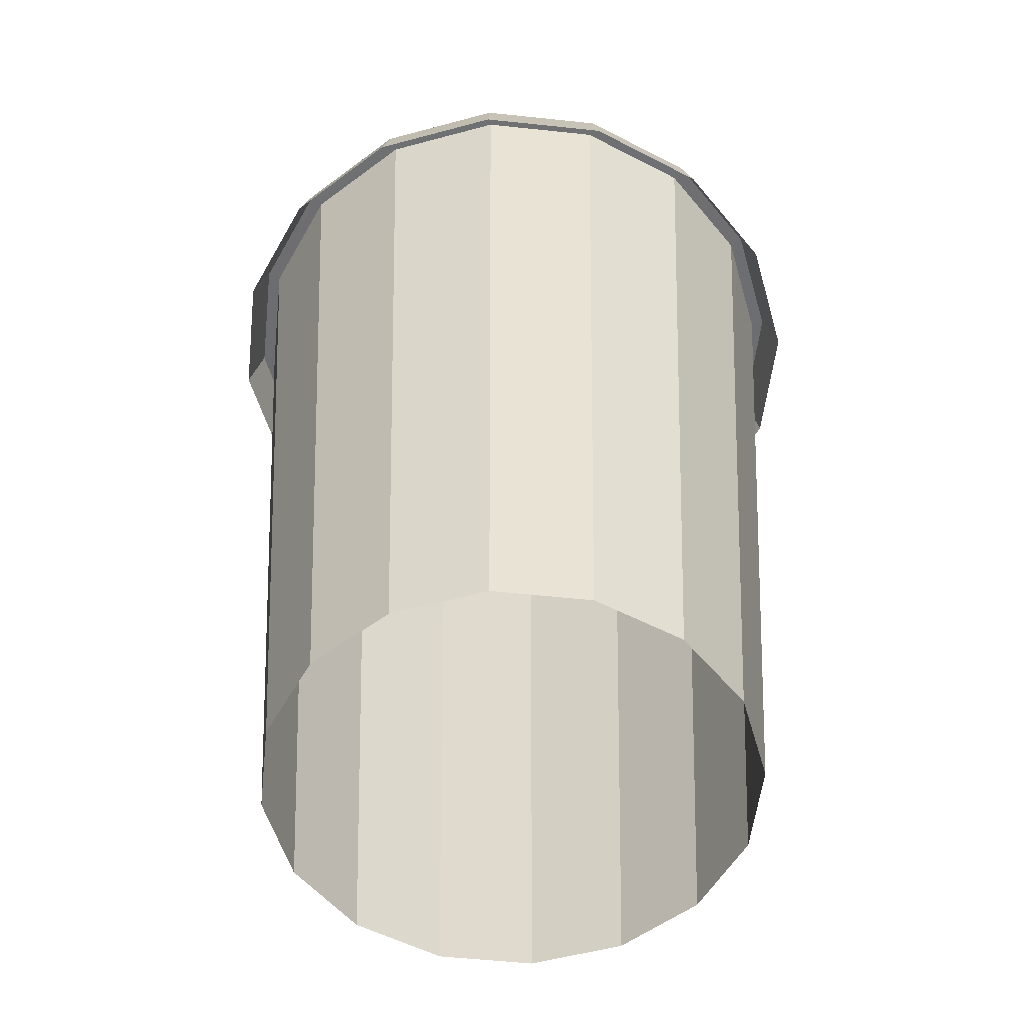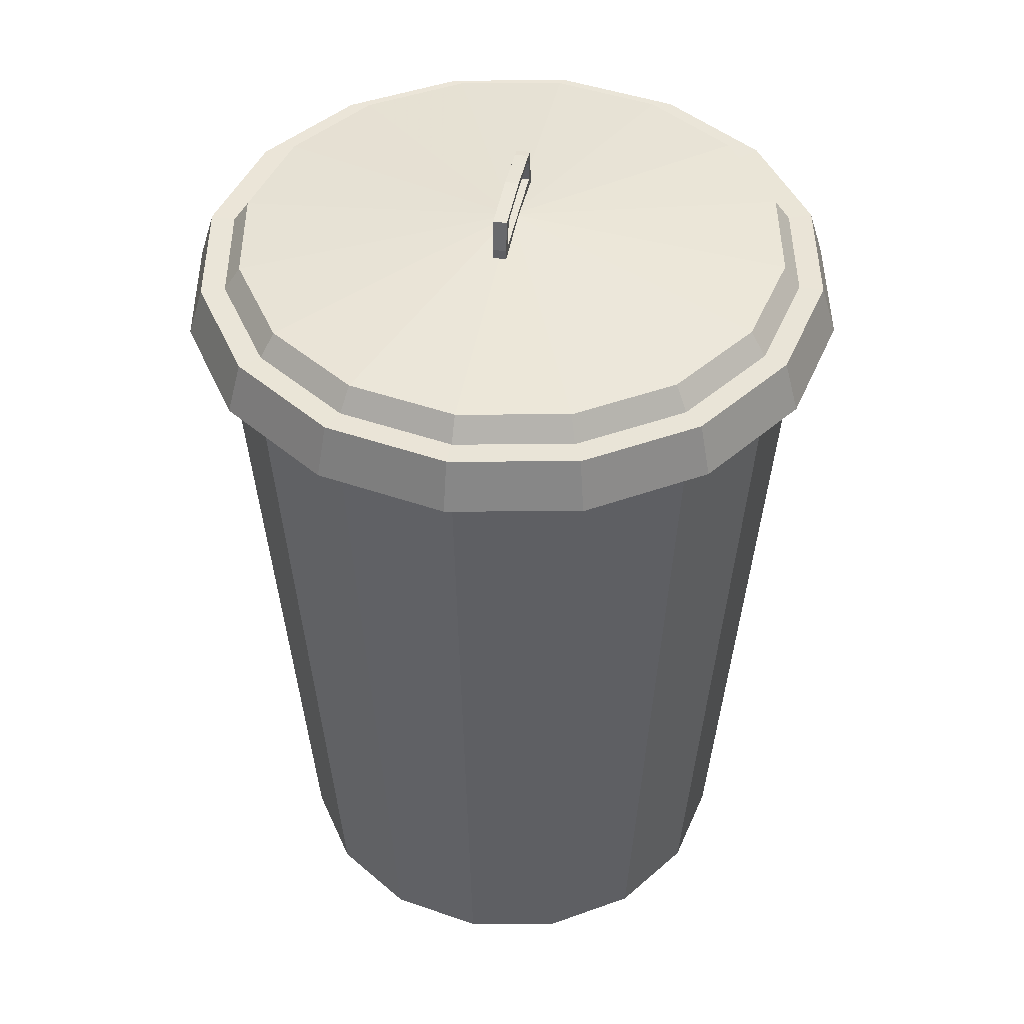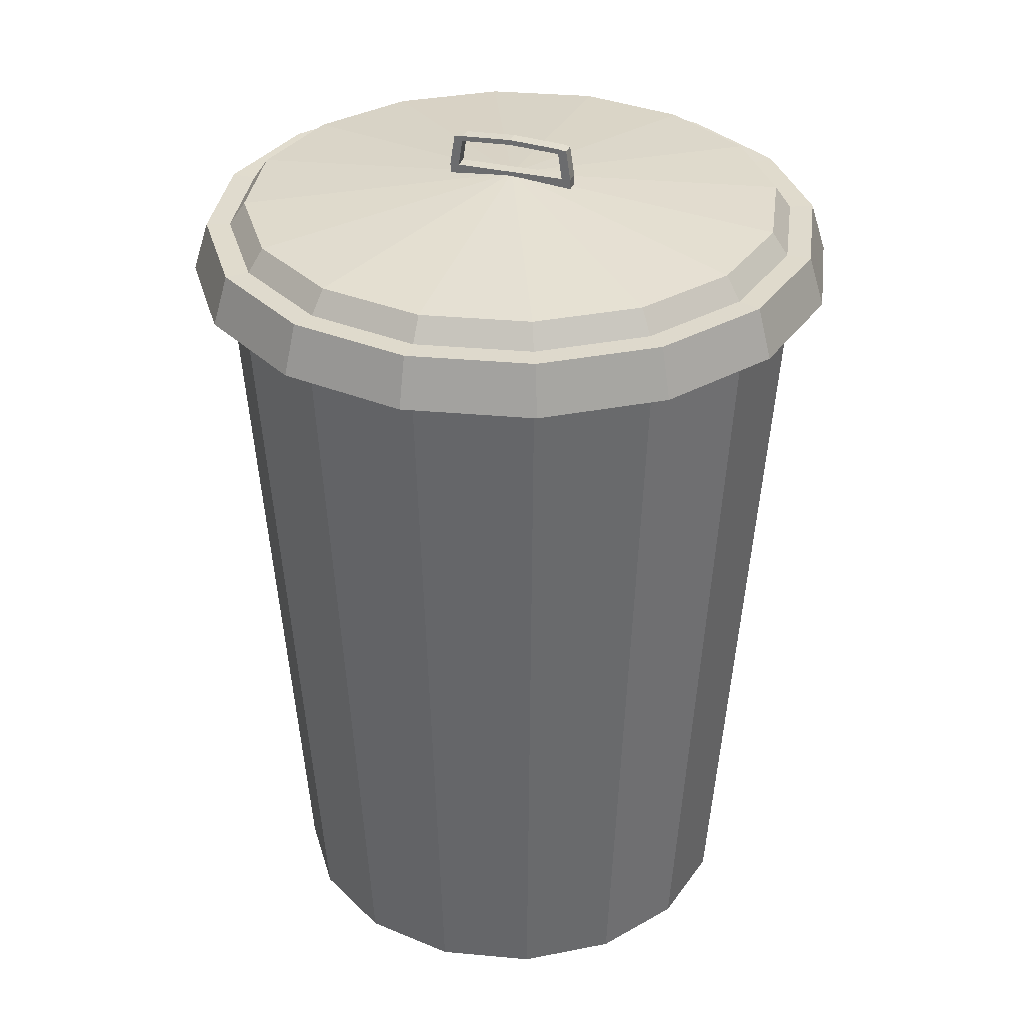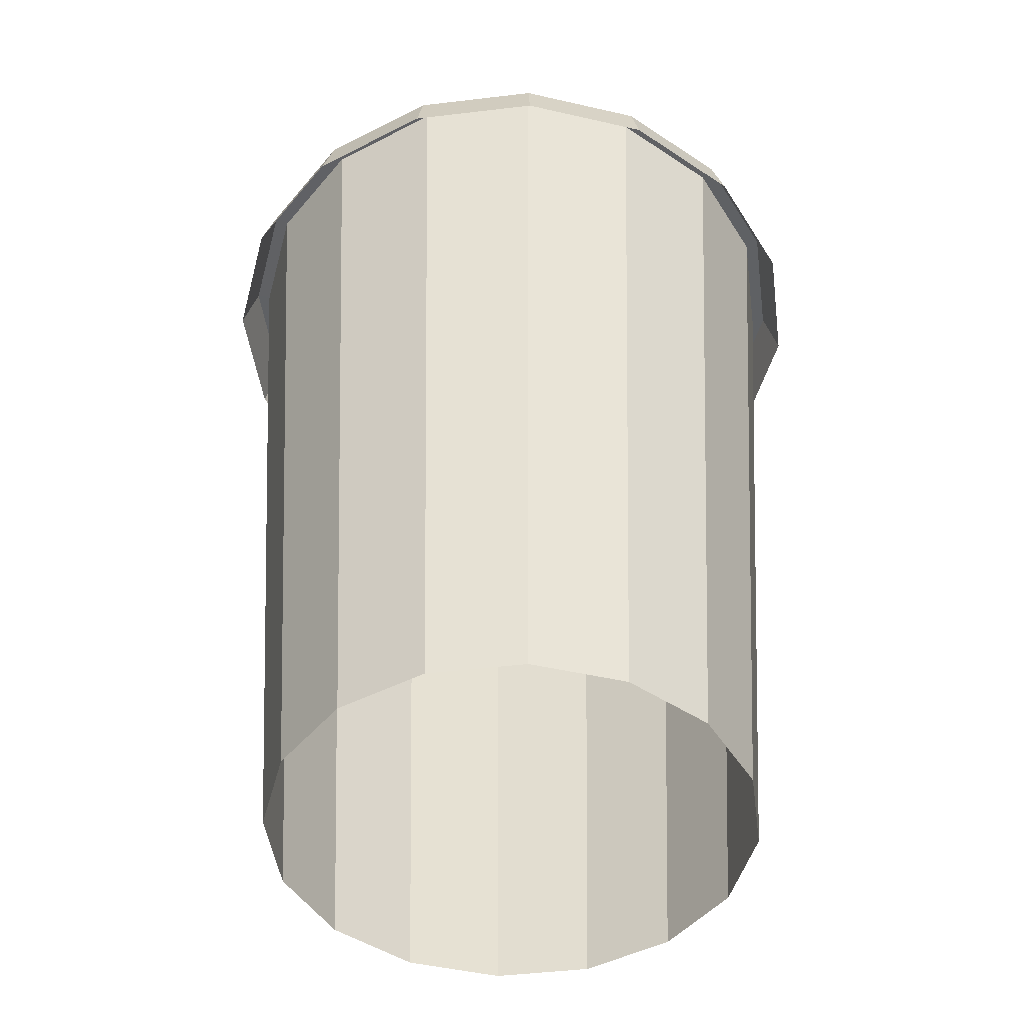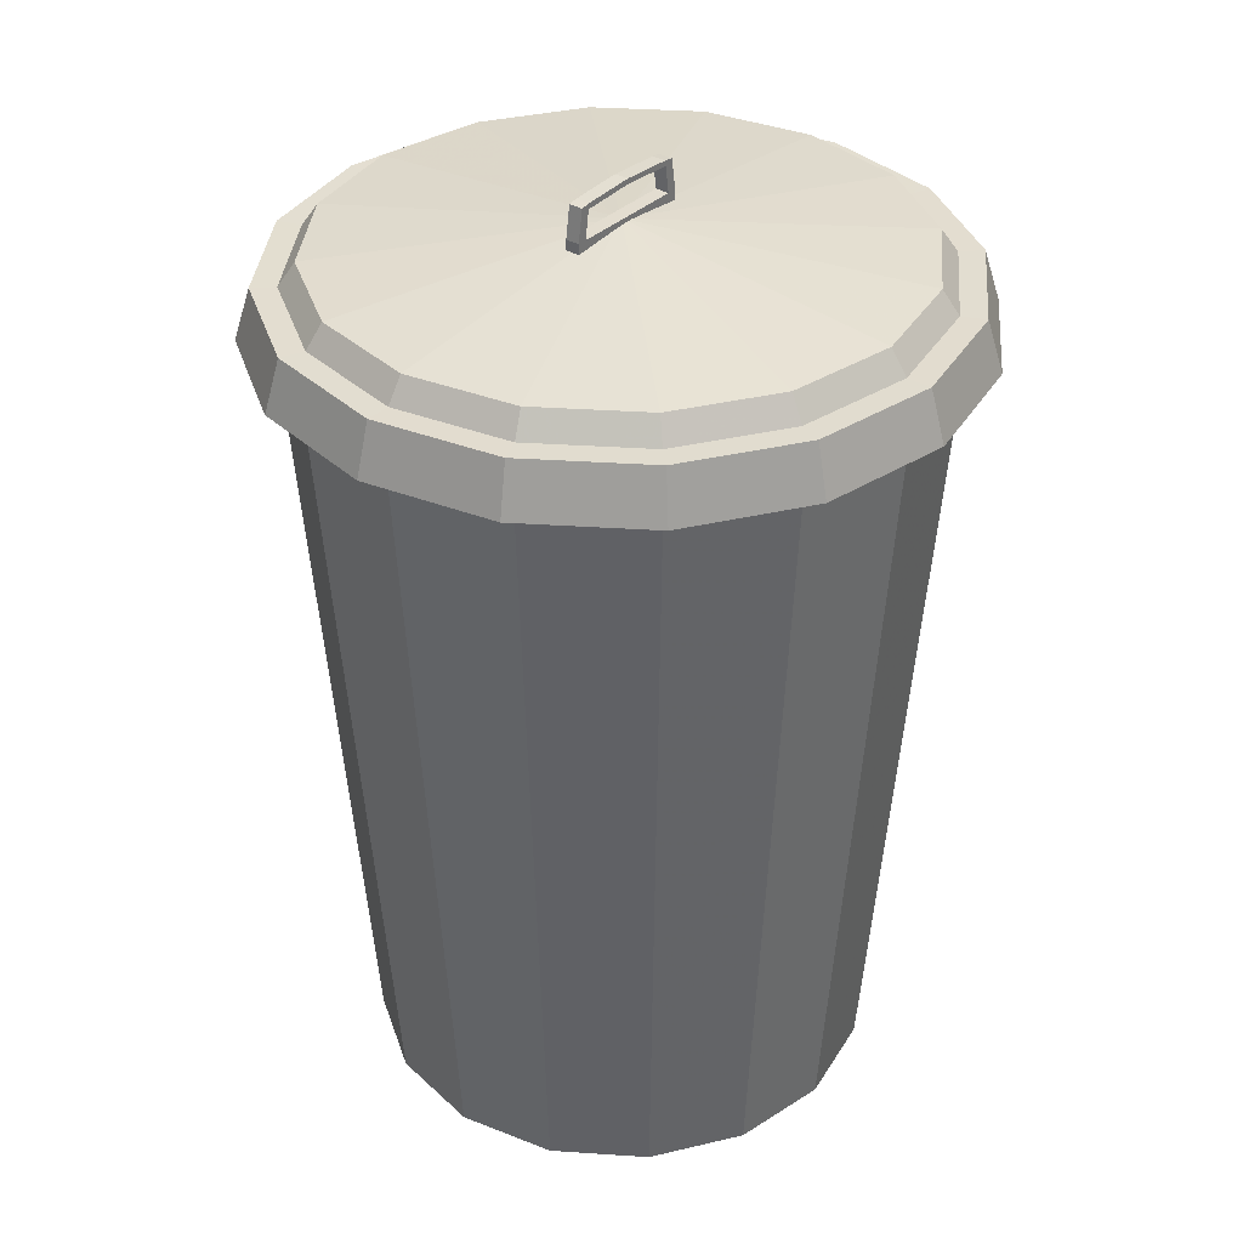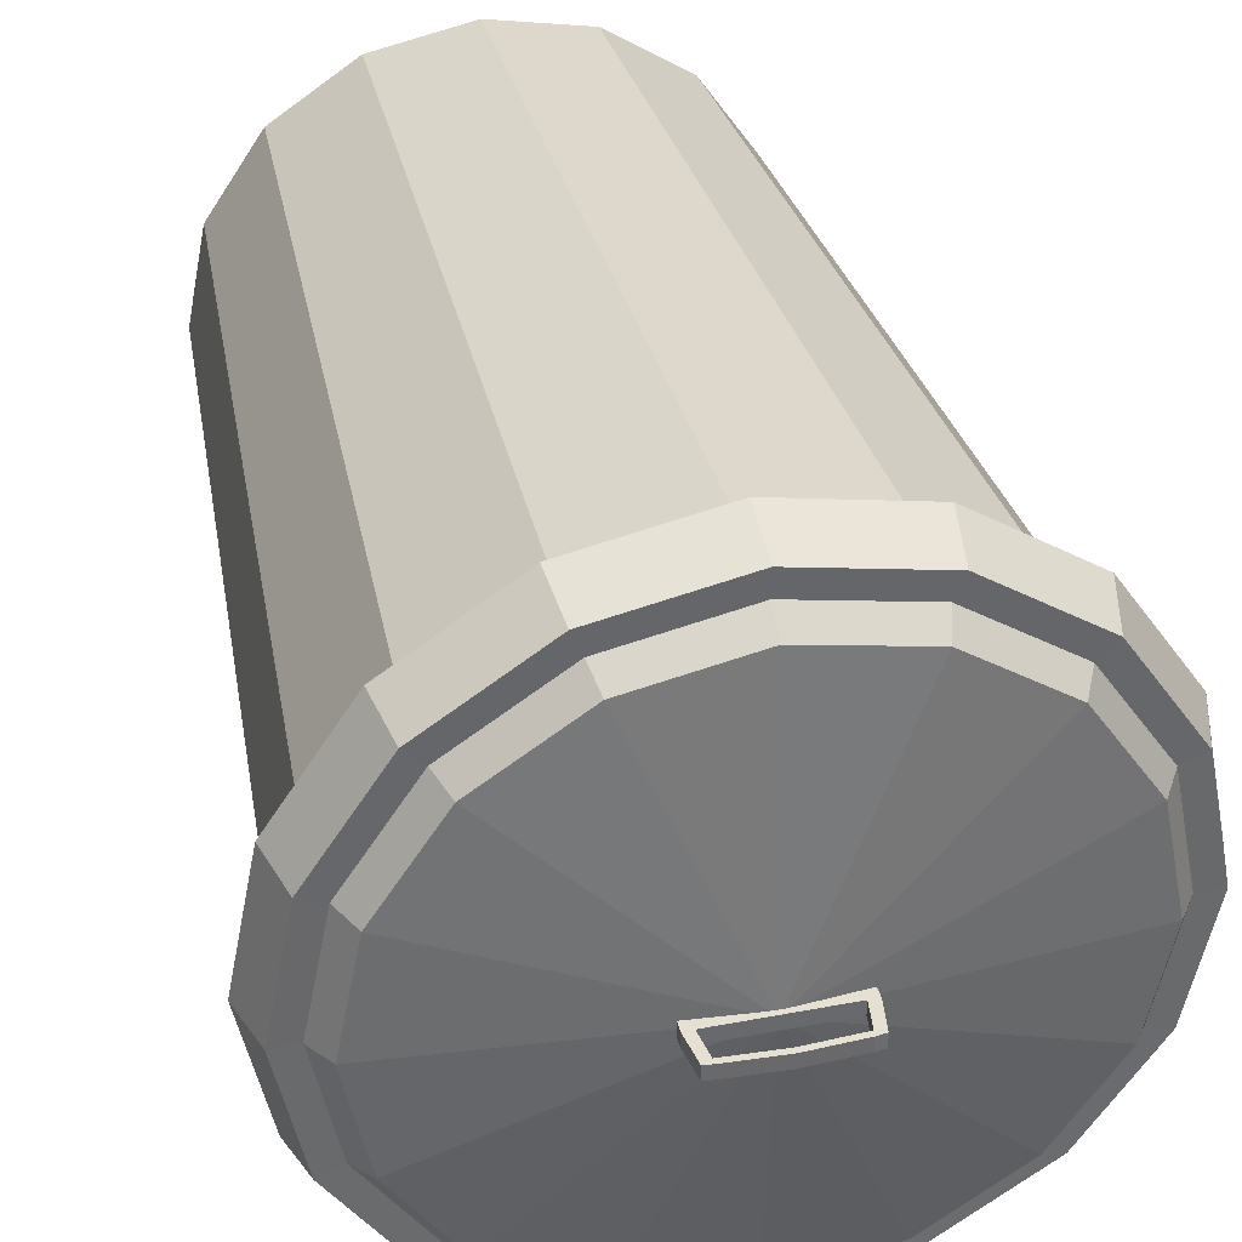
<metadata>
{"format":"obj","ext":"obj","renderer":"f3d","projection":"perspective","resolution":1024,"background":"white","views":[{"elev":-54.0,"azim":-85.2,"up":"+Y"},{"elev":44.5,"azim":-79.0,"up":"+Y"},{"elev":33.2,"azim":-161.5,"up":"+Y"},{"elev":-46.4,"azim":-26.0,"up":"+Y"},{"elev":35.5,"azim":128.8,"up":"+Y"},{"elev":37.6,"azim":166.3,"up":"+Z"}]}
</metadata>
<code>
o Cylinder
v 0 1.209 1.096
v 0.4193 1.209 1.012
v 0.7748 1.209 0.7748
v 1.012 1.209 0.4193
v 1.096 1.209 -0
v 1.012 1.209 -0.4193
v 0.7748 1.209 -0.7748
v 0.4193 1.209 -1.012
v 0 1.209 -1.096
v -0.4193 1.209 -1.012
v -0.7748 1.209 -0.7748
v -1.012 1.209 -0.4193
v -1.096 1.209 0
v -1.012 1.209 0.4193
v -0.7748 1.209 0.7748
v -0.4193 1.209 1.012
v 0 1.371 1.045
v 0.3998 1.371 0.9652
v 0.7388 1.371 0.7388
v 0.9652 1.371 0.3998
v 1.045 1.371 -0
v 0.9652 1.371 -0.3998
v 0.7388 1.371 -0.7388
v 0.3998 1.371 -0.9652
v 0 1.371 -1.045
v -0.3998 1.371 -0.9652
v -0.7388 1.371 -0.7388
v -0.9652 1.371 -0.3998
v -1.045 1.371 0
v -0.9652 1.371 0.3998
v -0.7388 1.371 0.7388
v -0.3998 1.371 0.9652
v 0 1.37 0.9655
v 0.3695 1.37 0.892
v 0.6827 1.37 0.6827
v 0.892 1.37 0.3695
v 0.9655 1.37 -0
v 0.892 1.37 -0.3695
v 0.6827 1.37 -0.6827
v 0.3695 1.37 -0.892
v 0 1.37 -0.9655
v -0.3695 1.37 -0.892
v -0.6827 1.37 -0.6827
v -0.892 1.37 -0.3695
v -0.9655 1.37 0
v -0.892 1.37 0.3695
v -0.6827 1.37 0.6827
v -0.3695 1.37 0.892
v 0 1.446 0.9123
v 0.3491 1.446 0.8428
v 0.6451 1.446 0.6451
v 0.8428 1.446 0.3491
v 0.9123 1.446 -0
v 0.8428 1.446 -0.3491
v 0.6451 1.446 -0.6451
v 0.3491 1.446 -0.8428
v 0 1.446 -0.9123
v -0.3491 1.446 -0.8428
v -0.6451 1.446 -0.6451
v -0.8428 1.446 -0.3491
v -0.9123 1.446 0
v -0.8428 1.446 0.3491
v -0.6451 1.446 0.6451
v -0.3491 1.446 0.8428
v 0 1.529 0.01035
v 0.003961 1.529 0.009563
v 0.007319 1.529 0.007319
v 0.009563 1.529 0.003961
v 0.01035 1.529 -0
v 0.009563 1.529 -0.003961
v 0.007319 1.529 -0.007319
v 0.003961 1.529 -0.009563
v 0 1.529 -0.01035
v -0.003961 1.529 -0.009563
v -0.007319 1.529 -0.007319
v -0.009563 1.529 -0.003961
v -0.01035 1.529 0
v -0.009563 1.529 0.003961
v -0.007319 1.529 0.007319
v -0.003961 1.529 0.009563
v -0.2141 1.497 0.02235
v -0.2141 1.497 -0.02235
v -0.2141 1.543 0.02235
v -0.2141 1.543 -0.02235
v -0.1835 1.543 0.02235
v -0.1835 1.5 -0.02235
v -0.1835 1.5 0.02235
v -0.1835 1.543 -0.02235
v -0.1983 1.644 0.02235
v -0.1983 1.644 -0.02235
v -0.1677 1.649 0.02235
v -0.1677 1.649 -0.02235
v -0.1705 1.631 0.02235
v -0.1705 1.631 -0.02235
v -0.201 1.627 -0.02235
v -0.201 1.627 0.02235
v 0 1.658 0.02235
v 0 1.658 -0.02235
v 0 1.64 0.02235
v 0 1.64 -0.02235
v 0.2141 1.497 0.02235
v 0.2141 1.497 -0.02235
v 0.2141 1.543 0.02235
v 0.2141 1.543 -0.02235
v 0 1.543 0.02235
v 0 1.505 0.02235
v 0 1.543 -0.02235
v 0 1.505 -0.02235
v 0.1835 1.543 0.02235
v 0.1835 1.5 -0.02235
v 0.1835 1.5 0.02235
v 0.1835 1.543 -0.02235
v 0.1983 1.644 0.02235
v 0.1983 1.644 -0.02235
v 0.1677 1.649 0.02235
v 0.1677 1.649 -0.02235
v 0.1705 1.631 0.02235
v 0.1705 1.631 -0.02235
v 0.201 1.627 -0.02235
v 0.201 1.627 0.02235
v -0 -1.358 0.8076
v 0 1.358 1
v -0.309 -1.358 0.7461
v -0.3827 1.358 0.9239
v -0.571 -1.358 0.571
v -0.7071 1.358 0.7071
v -0.7461 -1.358 0.309
v -0.9239 1.358 0.3827
v -0.8076 -1.358 0
v -1 1.358 0
v -0.7461 -1.358 -0.309
v -0.9239 1.358 -0.3827
v -0.571 -1.358 -0.571
v -0.7071 1.358 -0.7071
v -0.309 -1.358 -0.7461
v -0.3827 1.358 -0.9239
v 0 -1.358 -0.8076
v 0 1.358 -1
v 0.309 -1.358 -0.7461
v 0.3827 1.358 -0.9239
v 0.571 -1.358 -0.571
v 0.7071 1.358 -0.7071
v 0.7461 -1.358 -0.309
v 0.9239 1.358 -0.3827
v 0.8076 -1.358 1e-06
v 1 1.358 1e-06
v 0.7461 -1.358 0.309
v 0.9239 1.358 0.3827
v 0.571 -1.358 0.571
v 0.7071 1.358 0.7071
v 0.309 -1.358 0.7461
v 0.3827 1.358 0.9239
f 2 18 19
f 13 29 30
f 11 27 28
f 9 25 26
f 7 23 24
f 5 21 22
f 16 32 17
f 3 19 20
f 15 14 30
f 1 17 18
f 13 12 28
f 10 26 27
f 8 24 25
f 6 22 23
f 5 4 20
f 16 15 31
f 24 40 41
f 23 22 38
f 20 36 37
f 32 31 47
f 18 34 35
f 30 29 45
f 27 43 44
f 26 25 41
f 23 39 40
f 22 21 37
f 32 48 33
f 19 35 36
f 30 46 47
f 17 33 34
f 28 44 45
f 26 42 43
f 41 57 58
f 39 55 56
f 38 37 53
f 33 48 64
f 36 35 51
f 46 62 63
f 33 49 50
f 44 60 61
f 42 58 59
f 41 40 56
f 39 38 54
f 36 52 53
f 48 47 63
f 34 50 51
f 46 45 61
f 43 59 60
f 59 58 74
f 56 72 73
f 54 70 71
f 52 68 69
f 64 63 79
f 51 50 66
f 61 77 78
f 60 59 75
f 58 57 73
f 55 71 72
f 53 69 70
f 64 80 65
f 52 51 67
f 62 78 79
f 49 65 66
f 60 76 77
f 85 83 81
f 84 82 81
f 87 81 82
f 107 108 86
f 85 105 107
f 105 85 87
f 106 87 86
f 88 86 82
f 94 100 99
f 89 91 92
f 95 90 92
f 96 89 90
f 96 93 91
f 88 94 93
f 84 95 94
f 83 96 95
f 83 85 93
f 100 98 97
f 93 99 97
f 94 92 98
f 91 97 98
f 109 111 101
f 101 102 104
f 102 101 111
f 110 108 107
f 107 105 109
f 105 106 111
f 108 110 111
f 102 110 112
f 98 97 115
f 116 115 113
f 116 114 119
f 114 113 120
f 120 113 115
f 117 118 112
f 118 119 104
f 119 120 103
f 103 120 117
f 118 100 98
f 97 99 117
f 99 100 118
f 132 134 133
f 124 126 125
f 126 128 127
f 127 128 130
f 136 138 137
f 138 140 139
f 140 142 141
f 141 142 144
f 144 146 145
f 146 148 147
f 148 150 149
f 150 152 151
f 151 152 122
f 122 124 123
f 130 132 131
f 134 136 135
f 3 2 19
f 14 13 30
f 12 11 28
f 10 9 26
f 8 7 24
f 6 5 22
f 1 16 17
f 4 3 20
f 31 15 30
f 2 1 18
f 29 13 28
f 11 10 27
f 9 8 25
f 7 6 23
f 21 5 20
f 32 16 31
f 25 24 41
f 39 23 38
f 21 20 37
f 48 32 47
f 19 18 35
f 46 30 45
f 28 27 44
f 42 26 41
f 24 23 40
f 38 22 37
f 17 32 33
f 20 19 36
f 31 30 47
f 18 17 34
f 29 28 45
f 27 26 43
f 42 41 58
f 40 39 56
f 54 38 53
f 49 33 64
f 52 36 51
f 47 46 63
f 34 33 50
f 45 44 61
f 43 42 59
f 57 41 56
f 55 39 54
f 37 36 53
f 64 48 63
f 35 34 51
f 62 46 61
f 44 43 60
f 75 59 74
f 57 56 73
f 55 54 71
f 53 52 69
f 80 64 79
f 67 51 66
f 62 61 78
f 76 60 75
f 74 58 73
f 56 55 72
f 54 53 70
f 49 64 65
f 68 52 67
f 63 62 79
f 50 49 66
f 61 60 77
f 87 85 81
f 83 84 81
f 86 87 82
f 88 107 86
f 88 85 107
f 106 105 87
f 108 106 86
f 84 88 82
f 93 94 99
f 90 89 92
f 94 95 92
f 95 96 90
f 89 96 91
f 85 88 93
f 88 84 94
f 84 83 95
f 96 83 93
f 99 100 97
f 91 93 97
f 100 94 98
f 92 91 98
f 103 109 101
f 103 101 104
f 110 102 111
f 112 110 107
f 112 107 109
f 109 105 111
f 106 108 111
f 104 102 112
f 116 98 115
f 114 116 113
f 118 116 119
f 119 114 120
f 117 120 115
f 109 117 112
f 112 118 104
f 104 119 103
f 109 103 117
f 116 118 98
f 115 97 117
f 117 99 118
f 131 132 133
f 123 124 125
f 125 126 127
f 129 127 130
f 135 136 137
f 137 138 139
f 139 140 141
f 143 141 144
f 143 144 145
f 145 146 147
f 147 148 149
f 149 150 151
f 121 151 122
f 121 122 123
f 129 130 131
f 133 134 135

</code>
